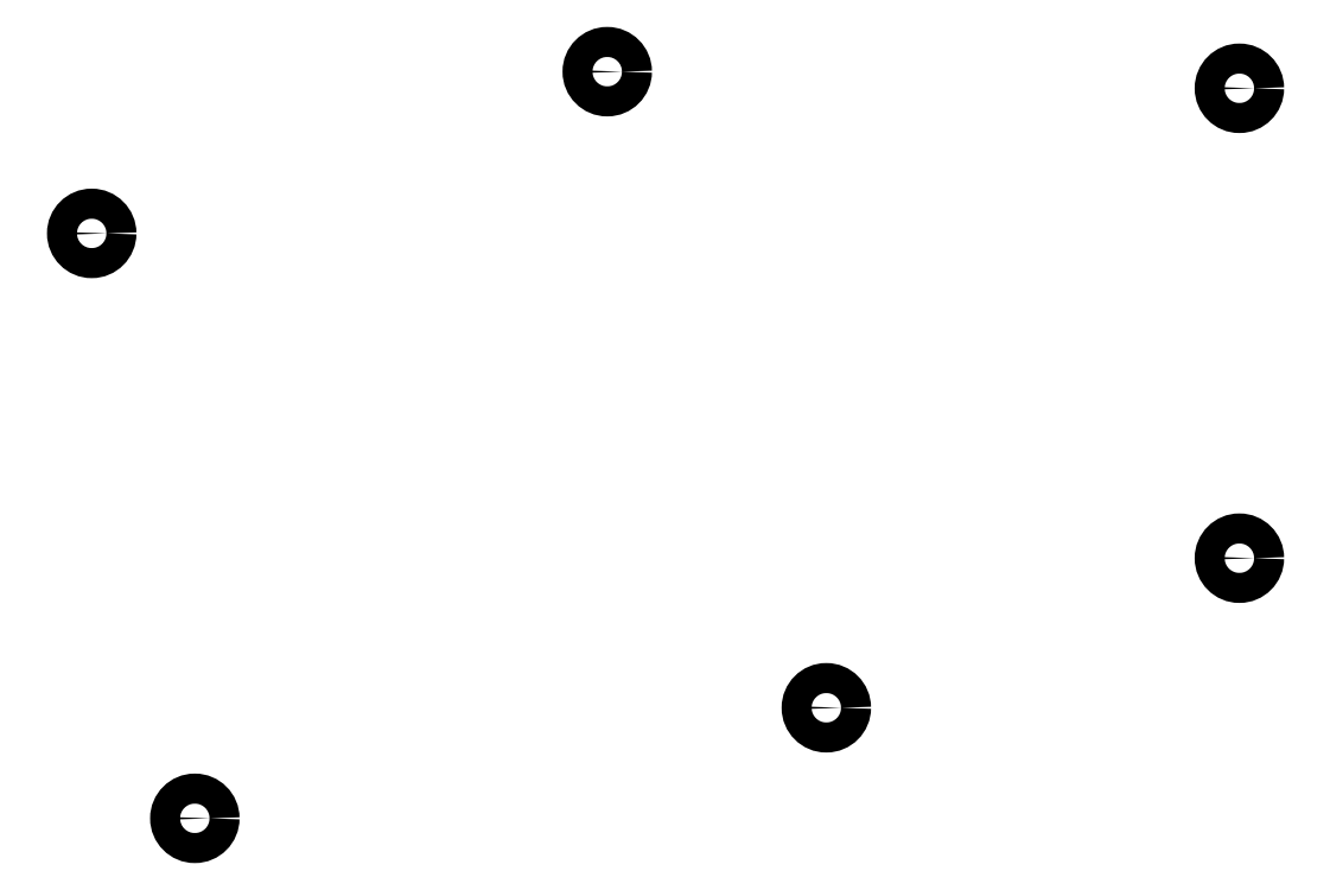
<metadata>
{"format":"dxf","ext":"dxf","renderer":"ezdxf+matplotlib","layout":"modelspace","background":"white","min_lineweight":24,"dpi":150}
</metadata>
<code>
0
SECTION
2
ENTITIES
0
CIRCLE
8
0
10
27.97
20
-84.07
40
2
0
CIRCLE
8
0
10
96.55
20
-62.56
40
2
0
CIRCLE
8
0
10
180.6
20
-64.77
40
2
0
CIRCLE
8
0
10
180.6
20
-127.3
40
2
0
CIRCLE
8
0
10
125.7
20
-147.2
40
2
0
CIRCLE
8
0
10
41.69
20
-161.9
40
2
0
ENDSEC
0
EOF

</code>
